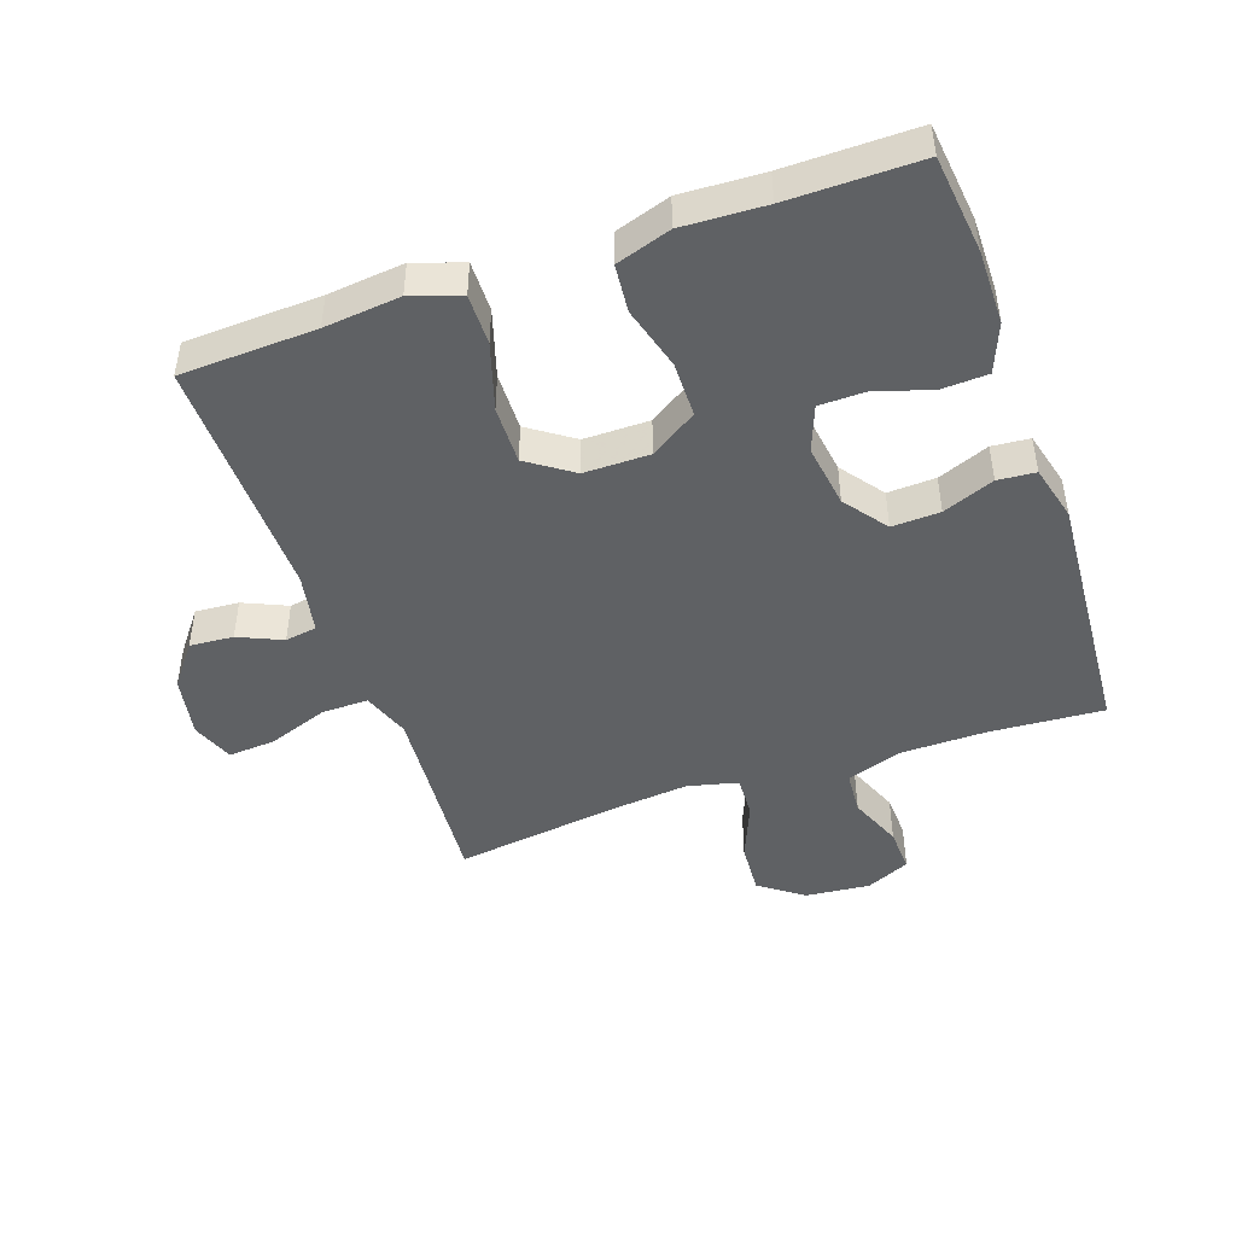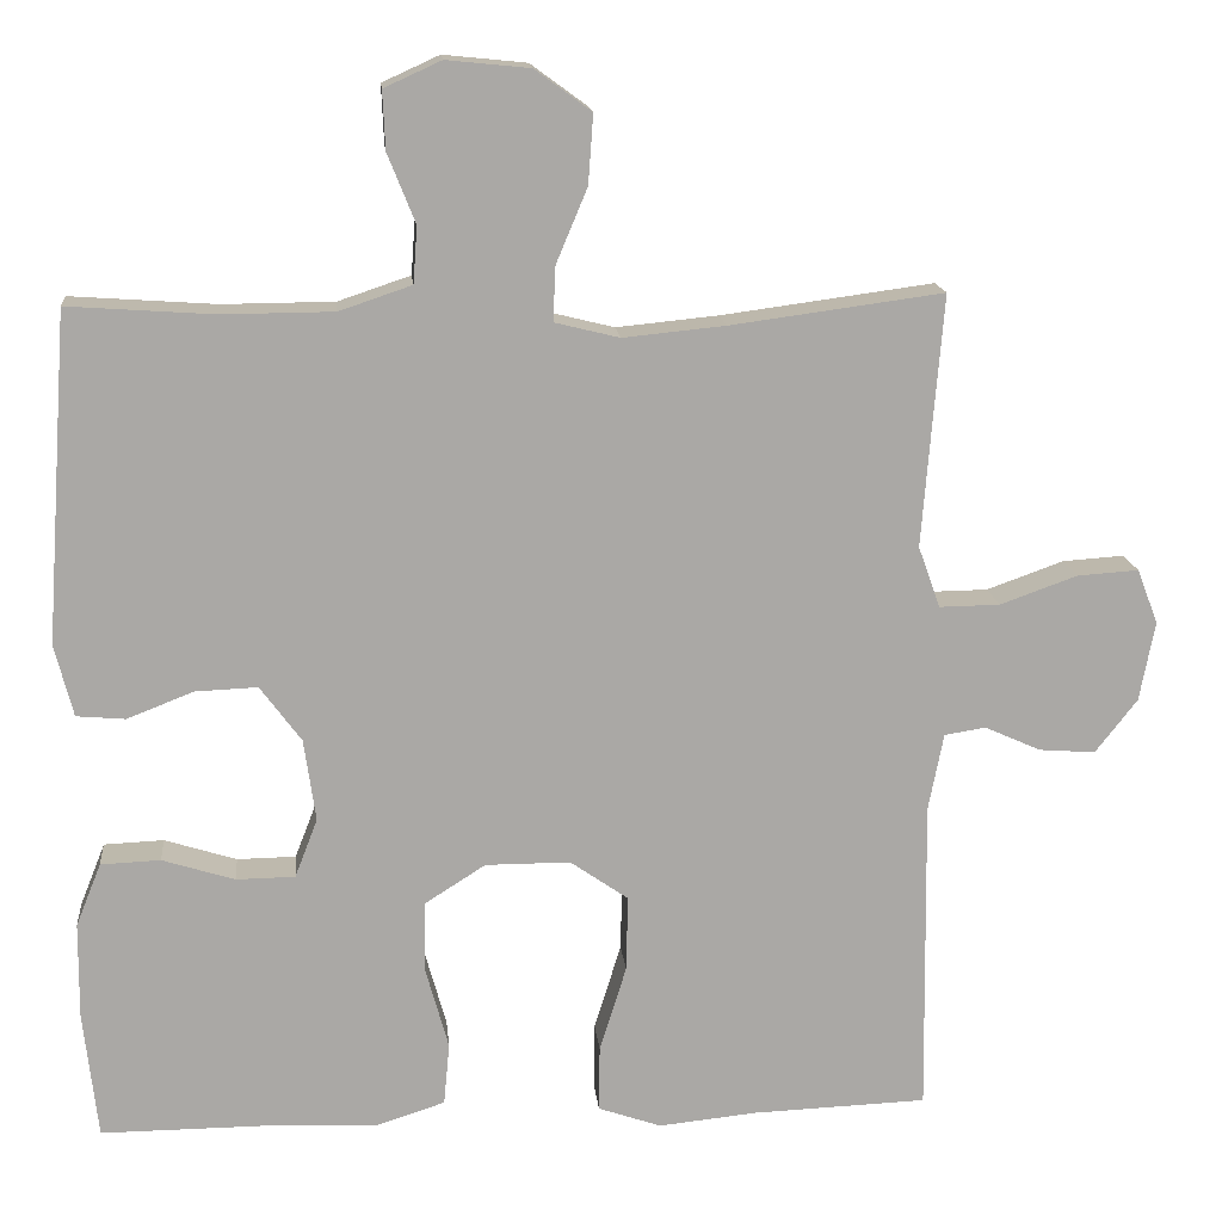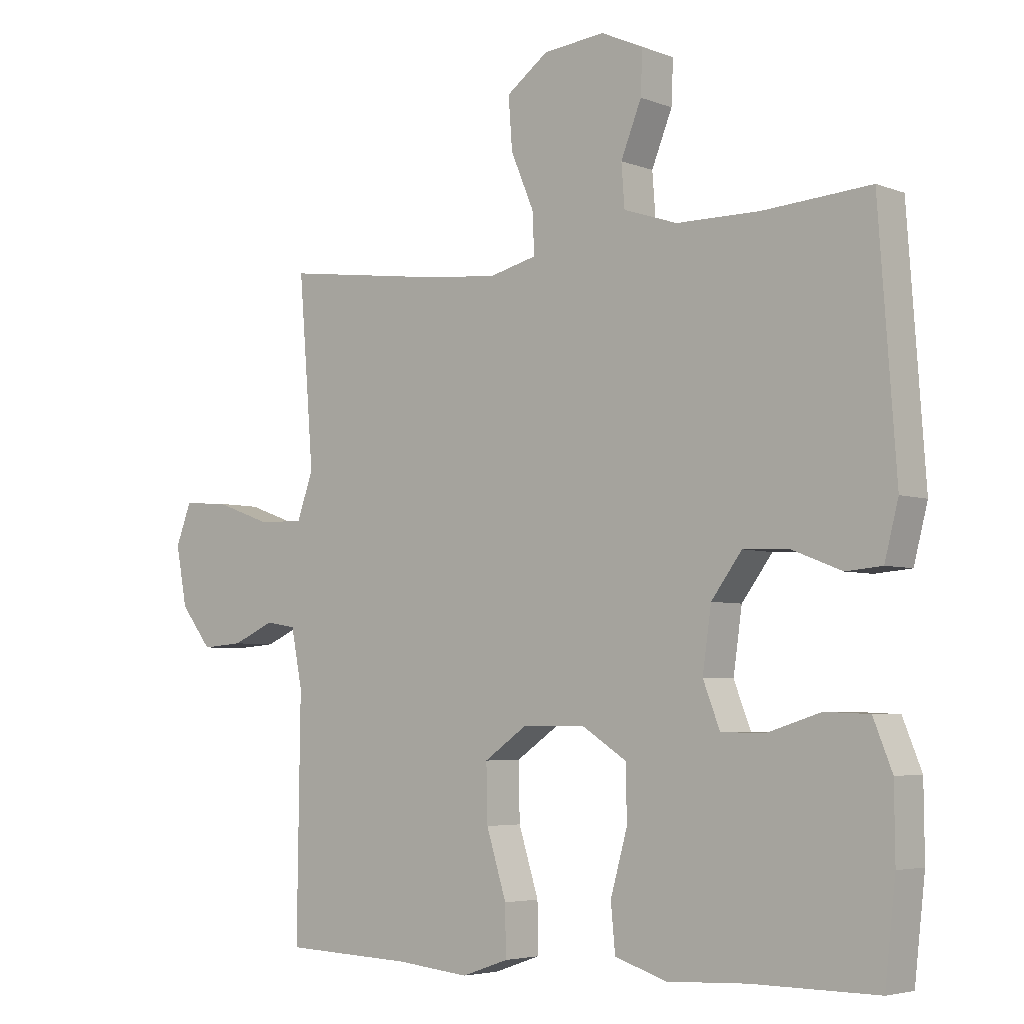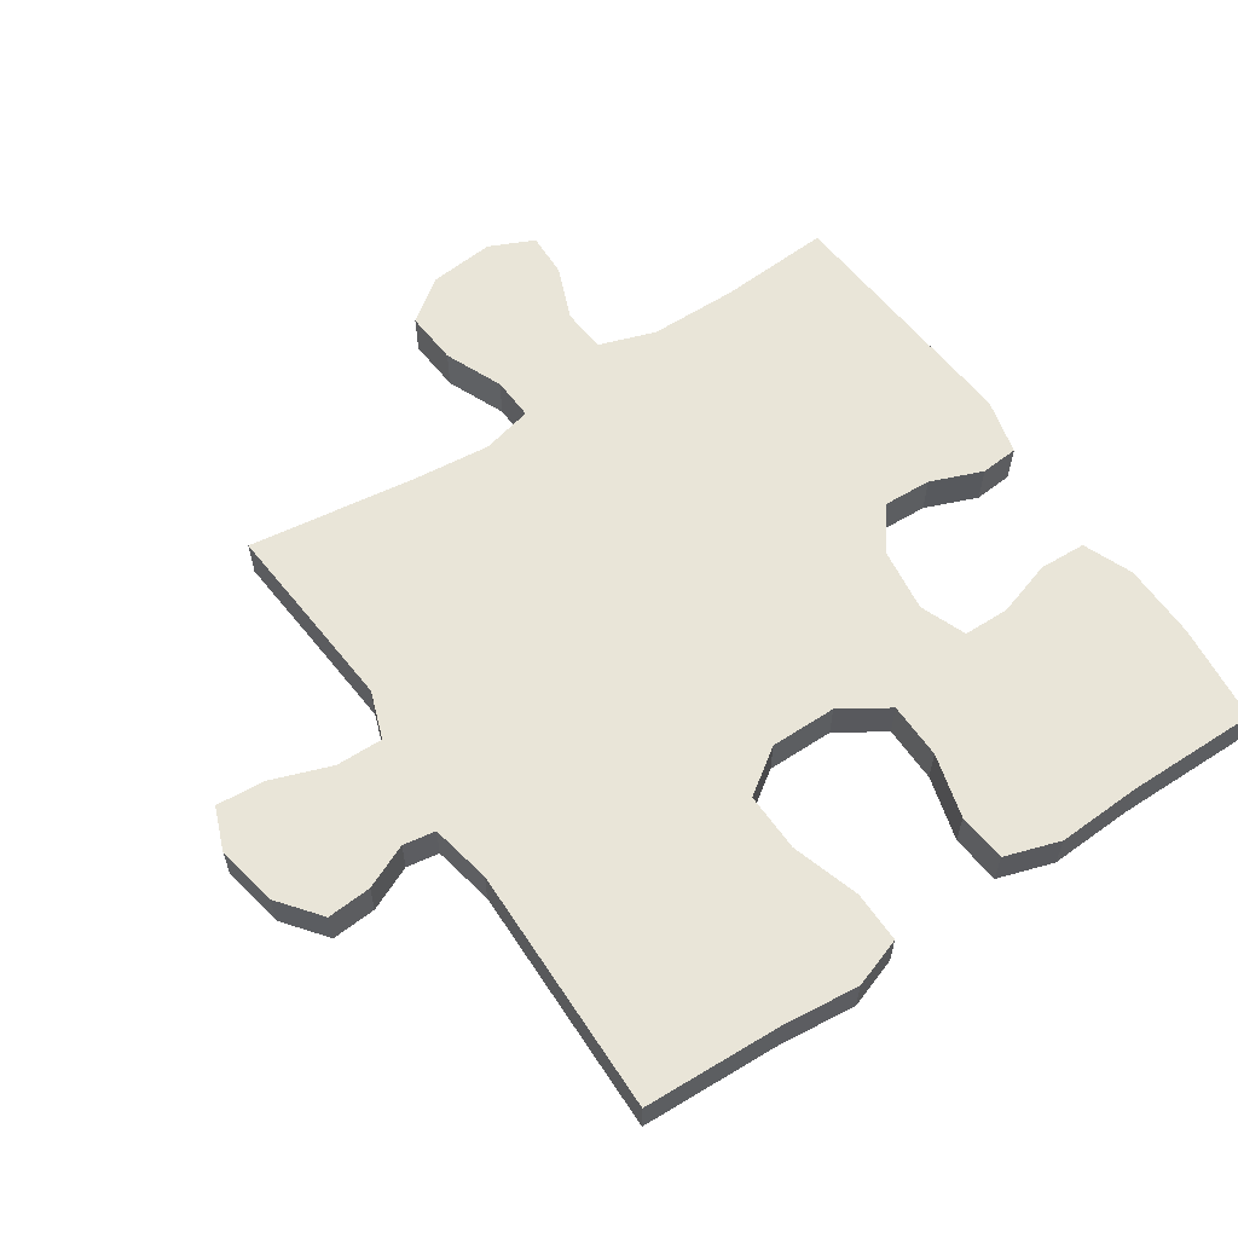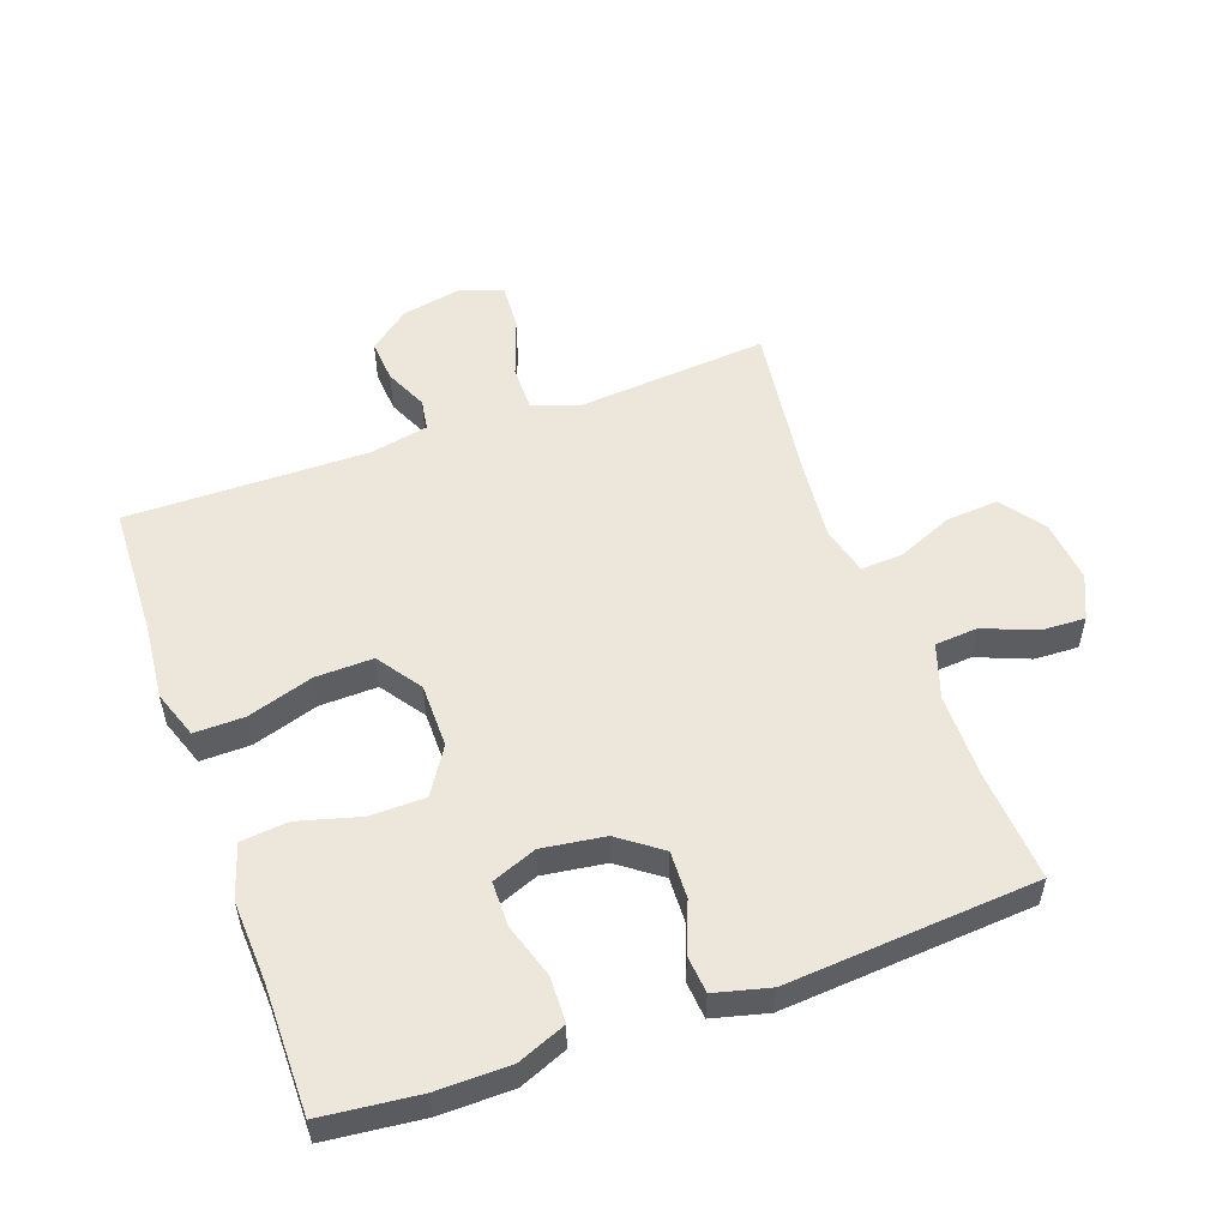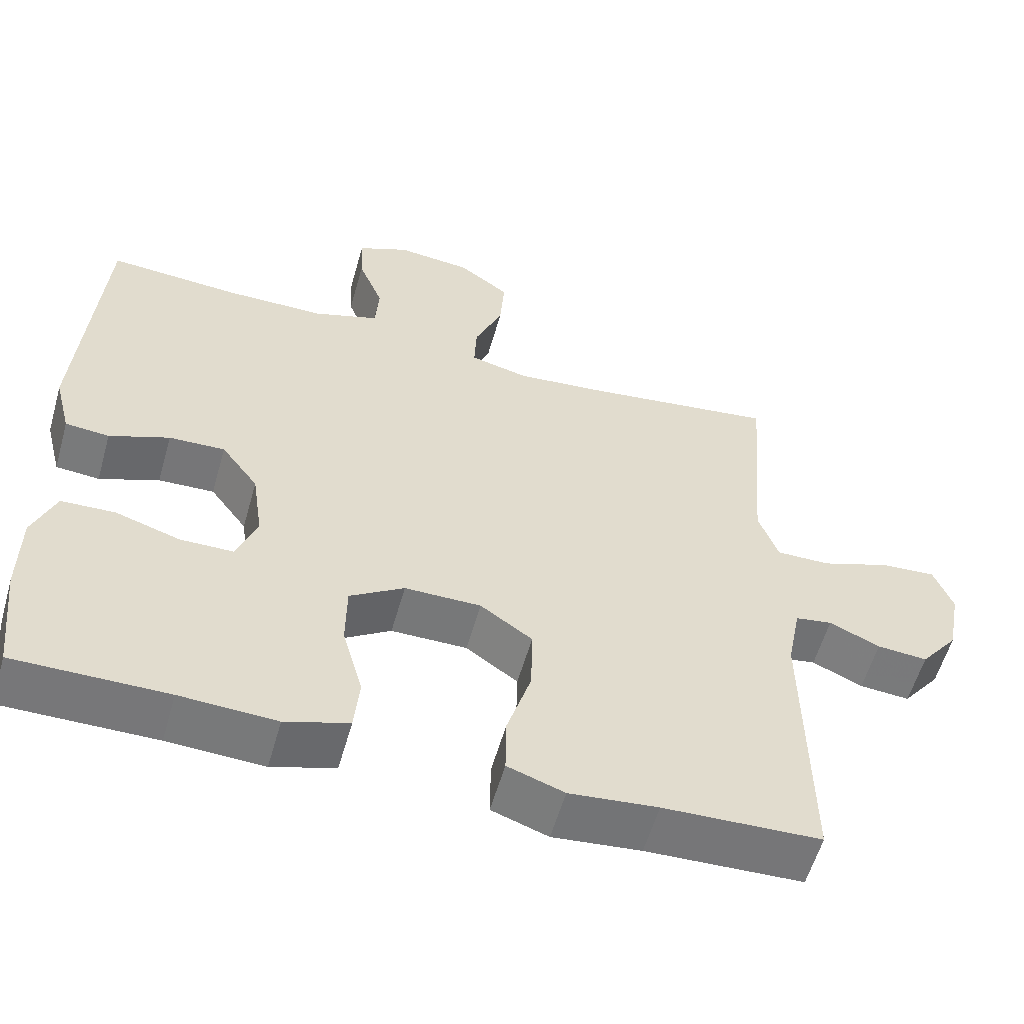
<metadata>
{"format":"obj","ext":"obj","renderer":"f3d","projection":"perspective","resolution":1024,"background":"white","views":[{"elev":-46.1,"azim":-160.7,"up":"+Y"},{"elev":15.2,"azim":-5.4,"up":"+Z"},{"elev":-4.6,"azim":-140.3,"up":"+Z"},{"elev":59.7,"azim":146.2,"up":"+Y"},{"elev":53.7,"azim":-109.9,"up":"+Y"},{"elev":-57.3,"azim":-15.8,"up":"+Z"}]}
</metadata>
<code>
v 0.5 0.07 -0.5
v 0.292 0.07 -0.508
v 0.175 0.07 -0.52
v 0.1 0.07 -0.494
v 0.101 0.07 -0.416
v 0.133 0.07 -0.313
v 0.135 0.07 -0.223
v 0.066 0.07 -0.175
v -0.035 0.07 -0.175
v -0.107 0.07 -0.221
v -0.108 0.07 -0.307
v -0.081 0.07 -0.404
v -0.088 0.07 -0.478
v -0.172 0.07 -0.505
v -0.299 0.07 -0.499
v -0.5 0.07 -0.5
v -0.517 0.07 -0.348
v -0.516 0.07 -0.234
v -0.486 0.07 -0.159
v -0.415 0.07 -0.156
v -0.329 0.07 -0.183
v -0.259 0.07 -0.182
v -0.232 0.07 -0.112
v -0.246 0.07 -0.014
v -0.295 0.07 0.052
v -0.369 0.07 0.049
v -0.448 0.07 0.018
v -0.506 0.07 0.023
v -0.528 0.07 0.109
v -0.5 0.07 0.5
v -0.327 0.07 0.488
v -0.194 0.07 0.489
v -0.108 0.07 0.518
v -0.103 0.07 0.585
v -0.136 0.07 0.667
v -0.139 0.07 0.736
v -0.071 0.07 0.767
v 0.028 0.07 0.757
v 0.095 0.07 0.708
v 0.089 0.07 0.626
v 0.052 0.07 0.538
v 0.049 0.07 0.473
v 0.126 0.07 0.454
v 0.247 0.07 0.466
v 0.5 0.07 0.5
v 0.485 0.07 0.316
v 0.476 0.07 0.201
v 0.502 0.07 0.128
v 0.574 0.07 0.129
v 0.666 0.07 0.162
v 0.739 0.07 0.167
v 0.764 0.07 0.102
v 0.746 0.07 0.007
v 0.696 0.07 -0.057
v 0.629 0.07 -0.052
v 0.562 0.07 -0.022
v 0.513 0.07 -0.03
v 0.495 0.07 -0.122
v 0.5 0 -0.5
v 0.292 0 -0.508
v 0.175 0 -0.52
v 0.1 0 -0.494
v 0.101 0 -0.416
v 0.133 0 -0.313
v 0.135 0 -0.223
v 0.066 0 -0.175
v -0.035 0 -0.175
v -0.107 0 -0.221
v -0.108 0 -0.307
v -0.081 0 -0.404
v -0.088 0 -0.478
v -0.172 0 -0.505
v -0.299 0 -0.499
v -0.5 0 -0.5
v -0.517 0 -0.348
v -0.516 0 -0.234
v -0.486 0 -0.159
v -0.415 0 -0.156
v -0.329 0 -0.183
v -0.259 0 -0.182
v -0.232 0 -0.112
v -0.246 0 -0.014
v -0.295 0 0.052
v -0.369 0 0.049
v -0.448 0 0.018
v -0.506 0 0.023
v -0.528 0 0.109
v -0.5 0 0.5
v -0.327 0 0.488
v -0.194 0 0.489
v -0.108 0 0.518
v -0.103 0 0.585
v -0.136 0 0.667
v -0.139 0 0.736
v -0.071 0 0.767
v 0.028 0 0.757
v 0.095 0 0.708
v 0.089 0 0.626
v 0.052 0 0.538
v 0.049 0 0.473
v 0.126 0 0.454
v 0.247 0 0.466
v 0.5 0 0.5
v 0.485 0 0.316
v 0.476 0 0.201
v 0.502 0 0.128
v 0.574 0 0.129
v 0.666 0 0.162
v 0.739 0 0.167
v 0.764 0 0.102
v 0.746 0 0.007
v 0.696 0 -0.057
v 0.629 0 -0.052
v 0.562 0 -0.022
v 0.513 0 -0.03
v 0.495 0 -0.122
f 54 55 56
f 53 54 56
f 52 53 56
f 51 52 56
f 50 51 56
f 49 50 56
f 48 49 56 57
f 47 48 57 58
f 44 45 46
f 43 44 46 47
f 58 1 2
f 47 58 2
f 43 47 2
f 42 43 2
f 39 40 41
f 38 39 41
f 37 38 41
f 36 37 41
f 35 36 41
f 34 35 41
f 33 34 41 42
f 29 30 31
f 28 29 31
f 27 28 31
f 26 27 31
f 25 26 31 32
f 32 33 42
f 25 32 42
f 24 25 42
f 19 20 21
f 18 19 21
f 17 18 21
f 16 17 21
f 15 16 21
f 15 21 22
f 14 15 22
f 13 14 22
f 12 13 22
f 11 12 22
f 10 11 22 23
f 4 5 6
f 3 4 6
f 2 3 6
f 2 6 7
f 42 2 7
f 23 24 42
f 10 23 42
f 9 10 42
f 8 9 42
f 7 8 42
f 114 113 112
f 114 112 111
f 114 111 110
f 114 110 109
f 114 109 108
f 114 108 107
f 115 114 107 106
f 116 115 106 105
f 104 103 102
f 105 104 102 101
f 60 59 116
f 60 116 105
f 60 105 101
f 60 101 100
f 99 98 97
f 99 97 96
f 99 96 95
f 99 95 94
f 99 94 93
f 99 93 92
f 100 99 92 91
f 89 88 87
f 89 87 86
f 89 86 85
f 89 85 84
f 90 89 84 83
f 100 91 90
f 100 90 83
f 100 83 82
f 79 78 77
f 79 77 76
f 79 76 75
f 79 75 74
f 79 74 73
f 80 79 73
f 80 73 72
f 80 72 71
f 80 71 70
f 80 70 69
f 81 80 69 68
f 64 63 62
f 64 62 61
f 64 61 60
f 65 64 60
f 65 60 100
f 100 82 81
f 100 81 68
f 100 68 67
f 100 67 66
f 100 66 65
f 1 59 60 2
f 2 60 61 3
f 3 61 62 4
f 4 62 63 5
f 5 63 64 6
f 6 64 65 7
f 7 65 66 8
f 8 66 67 9
f 9 67 68 10
f 10 68 69 11
f 11 69 70 12
f 12 70 71 13
f 13 71 72 14
f 14 72 73 15
f 15 73 74 16
f 16 74 75 17
f 17 75 76 18
f 18 76 77 19
f 19 77 78 20
f 20 78 79 21
f 21 79 80 22
f 22 80 81 23
f 23 81 82 24
f 24 82 83 25
f 25 83 84 26
f 26 84 85 27
f 27 85 86 28
f 28 86 87 29
f 29 87 88 30
f 30 88 89 31
f 31 89 90 32
f 32 90 91 33
f 33 91 92 34
f 34 92 93 35
f 35 93 94 36
f 36 94 95 37
f 37 95 96 38
f 38 96 97 39
f 39 97 98 40
f 40 98 99 41
f 41 99 100 42
f 42 100 101 43
f 43 101 102 44
f 44 102 103 45
f 45 103 104 46
f 46 104 105 47
f 47 105 106 48
f 48 106 107 49
f 49 107 108 50
f 50 108 109 51
f 51 109 110 52
f 52 110 111 53
f 53 111 112 54
f 54 112 113 55
f 55 113 114 56
f 56 114 115 57
f 57 115 116 58
f 58 116 59 1

</code>
